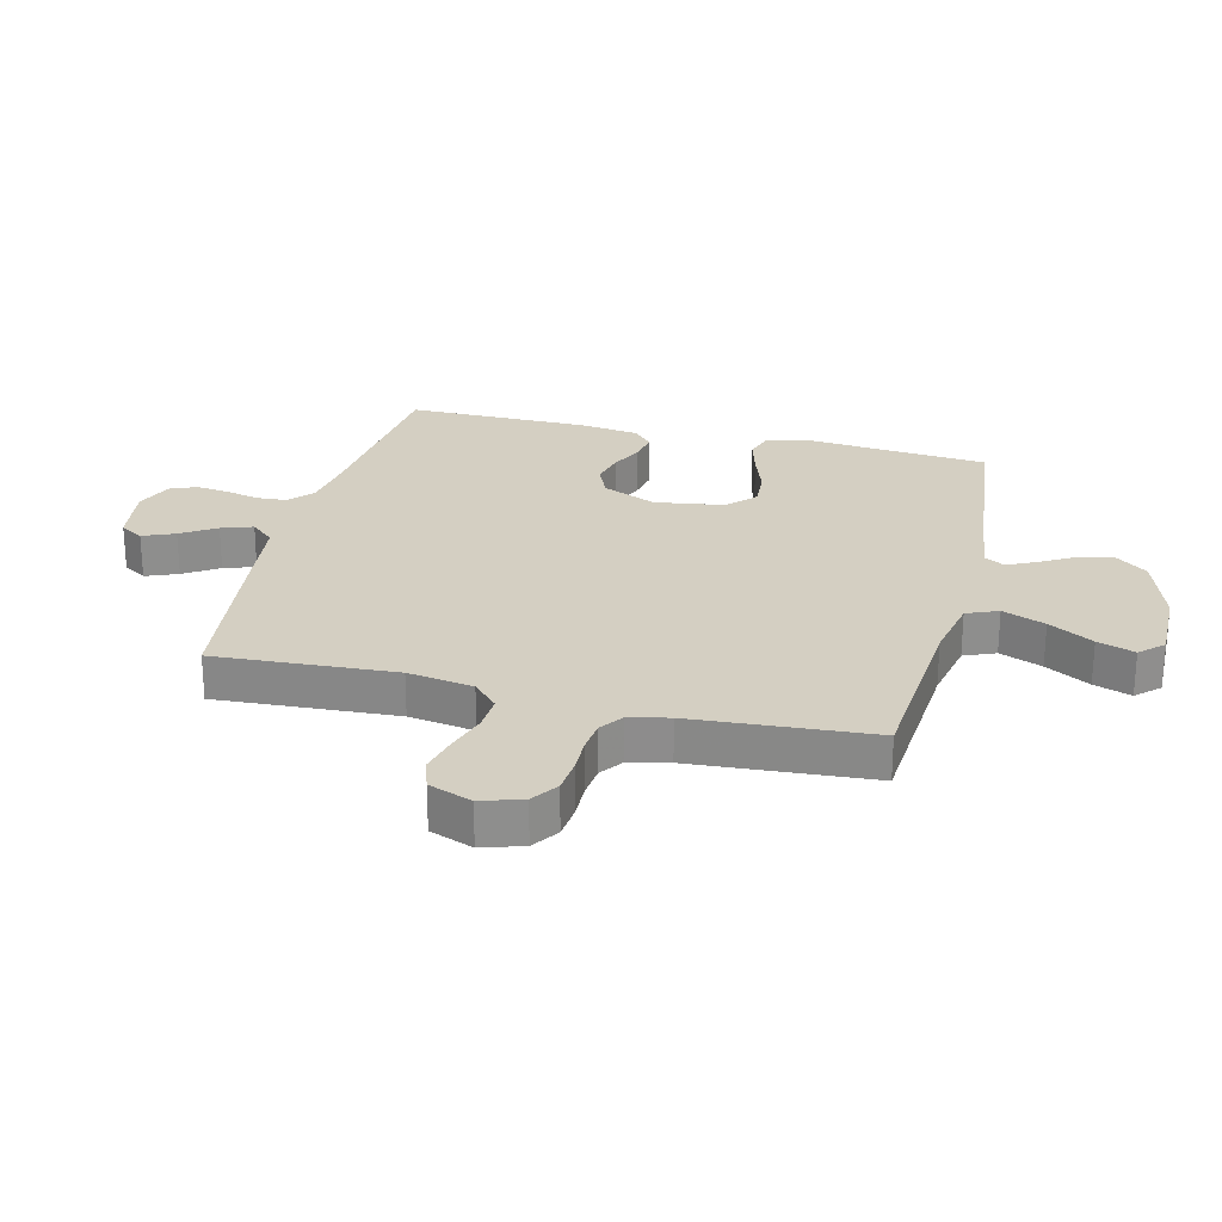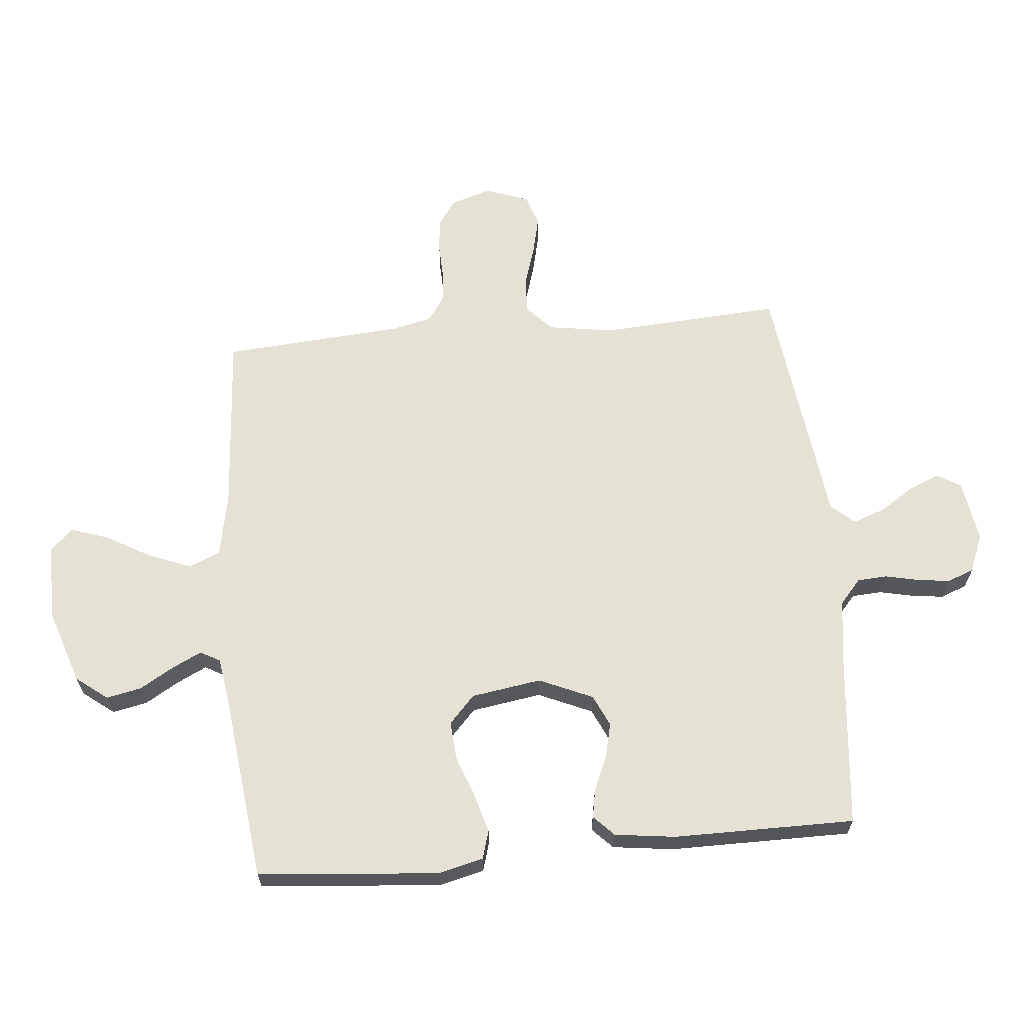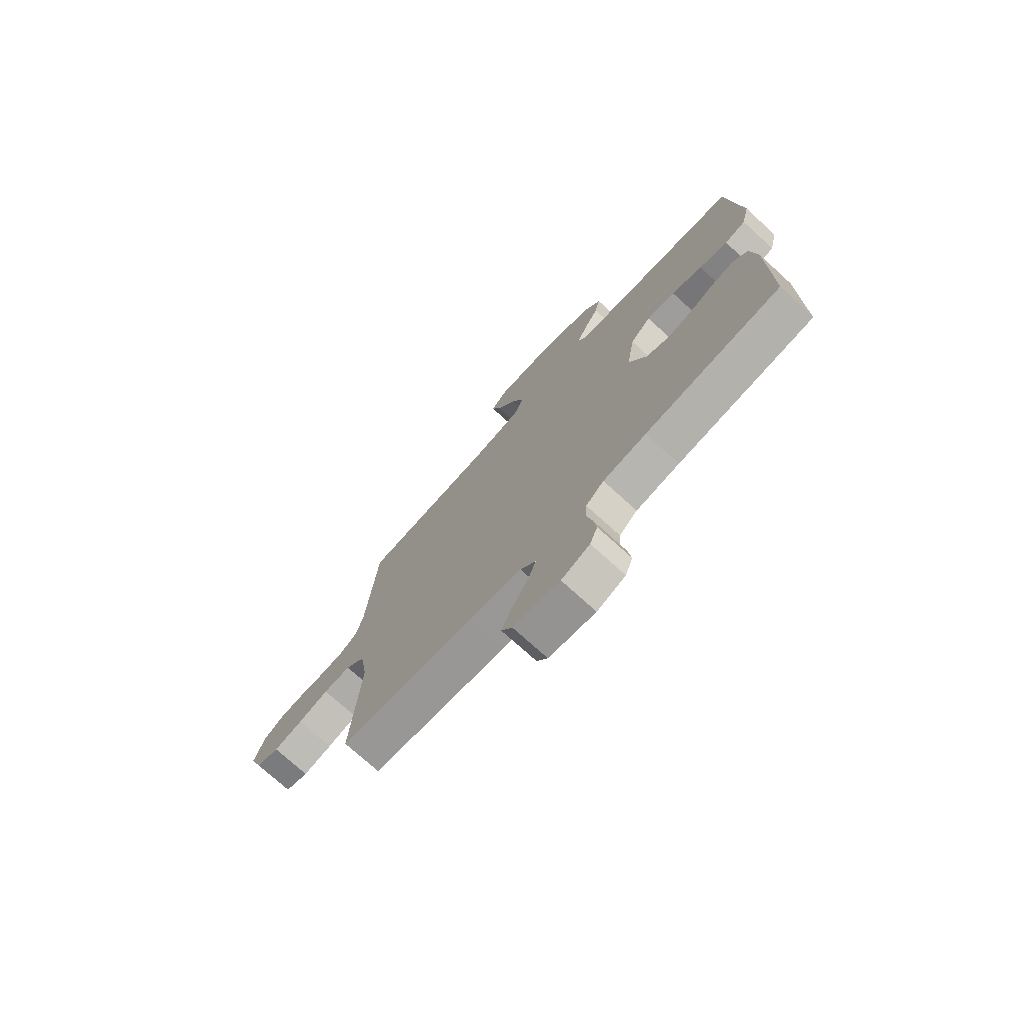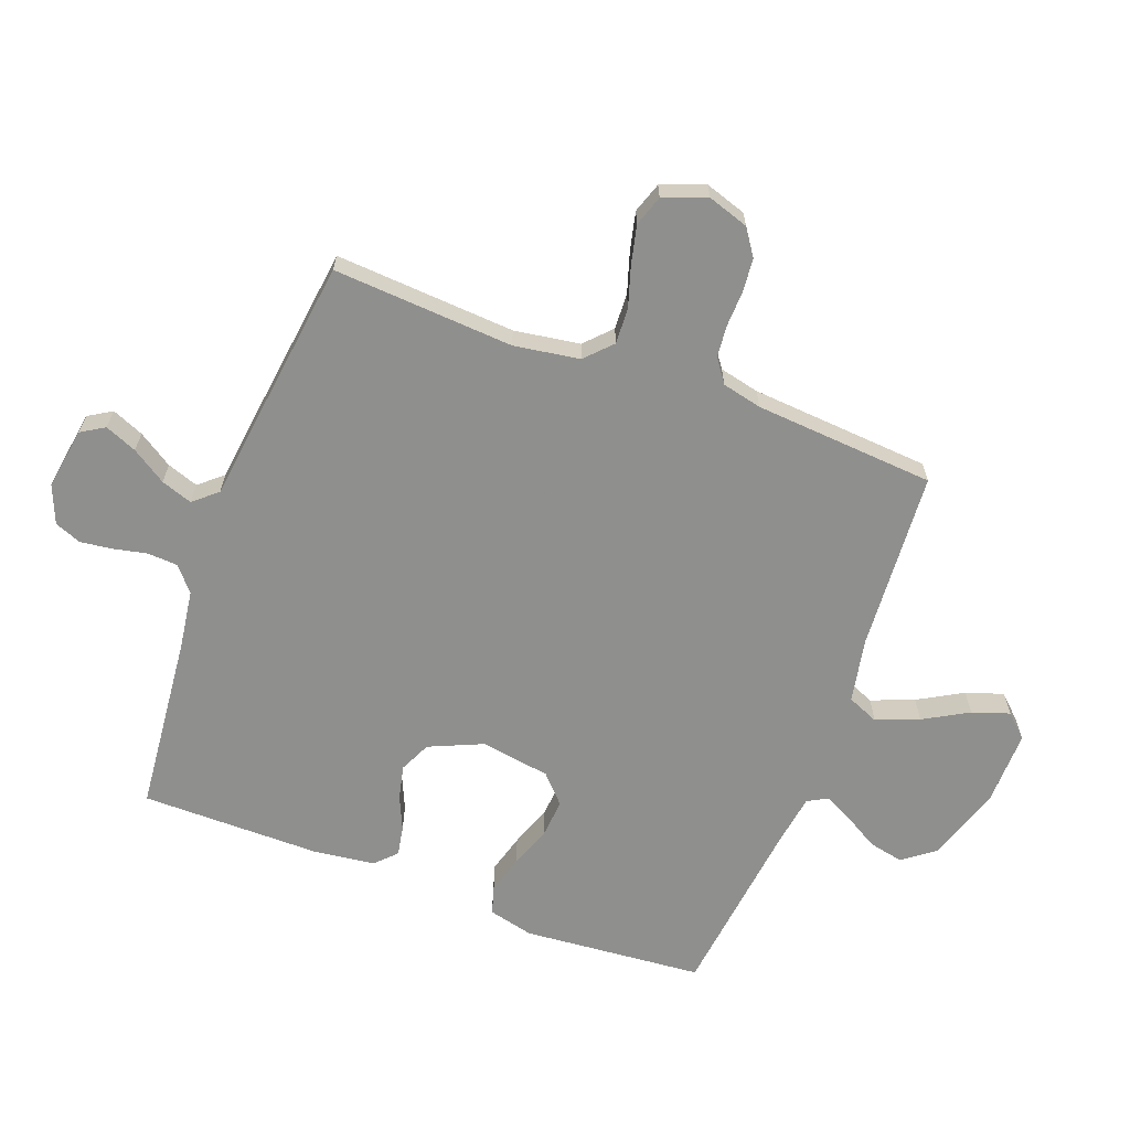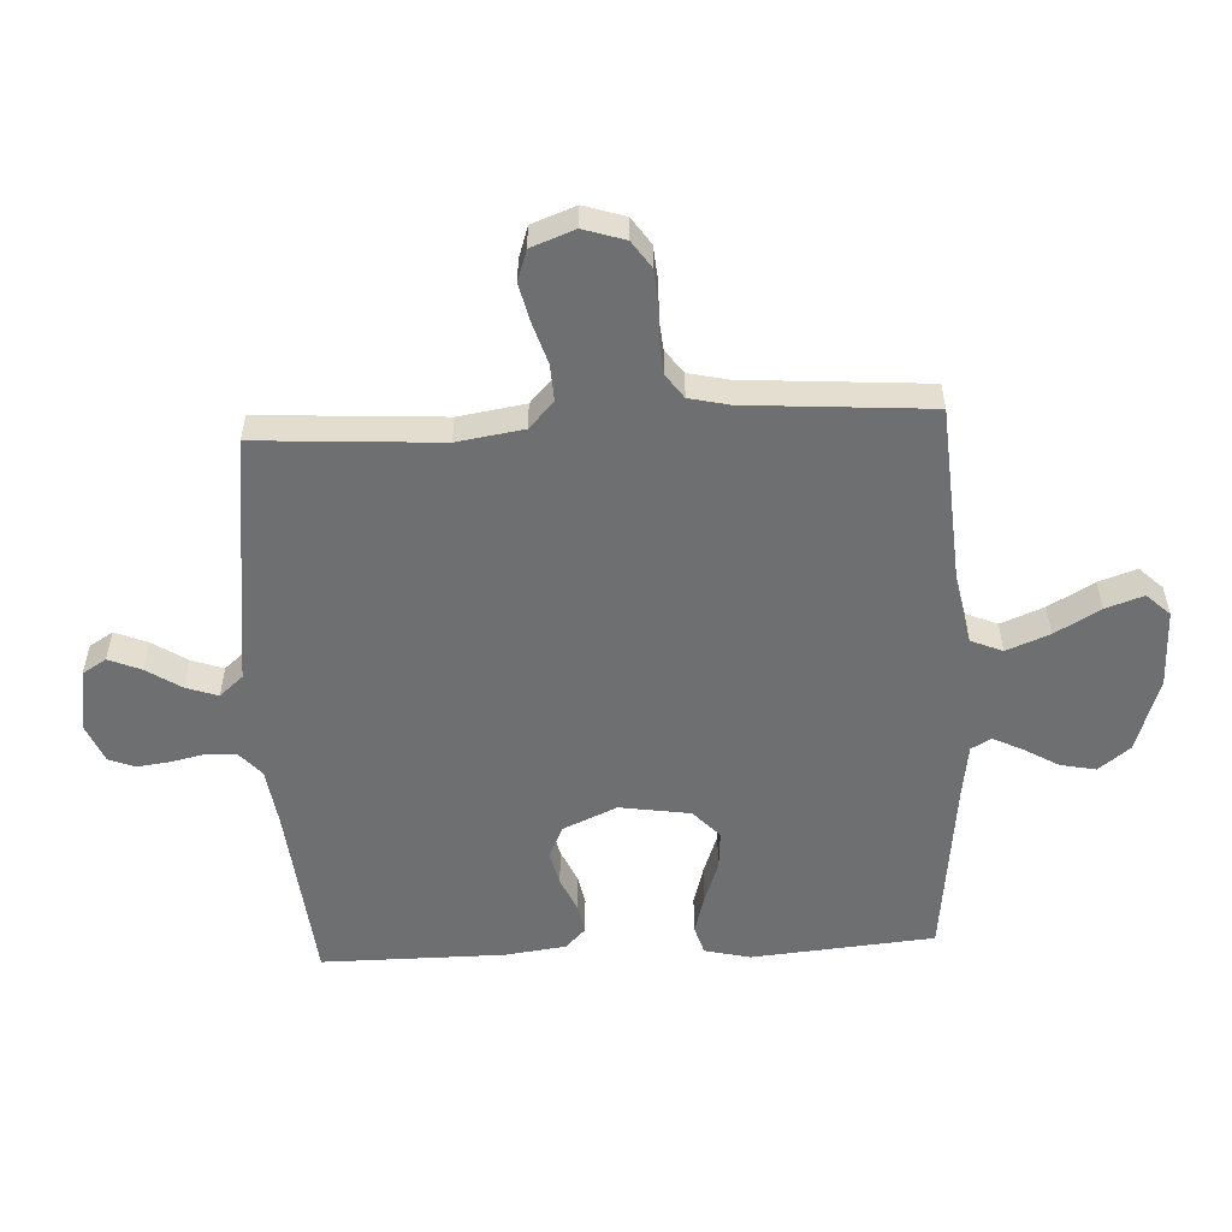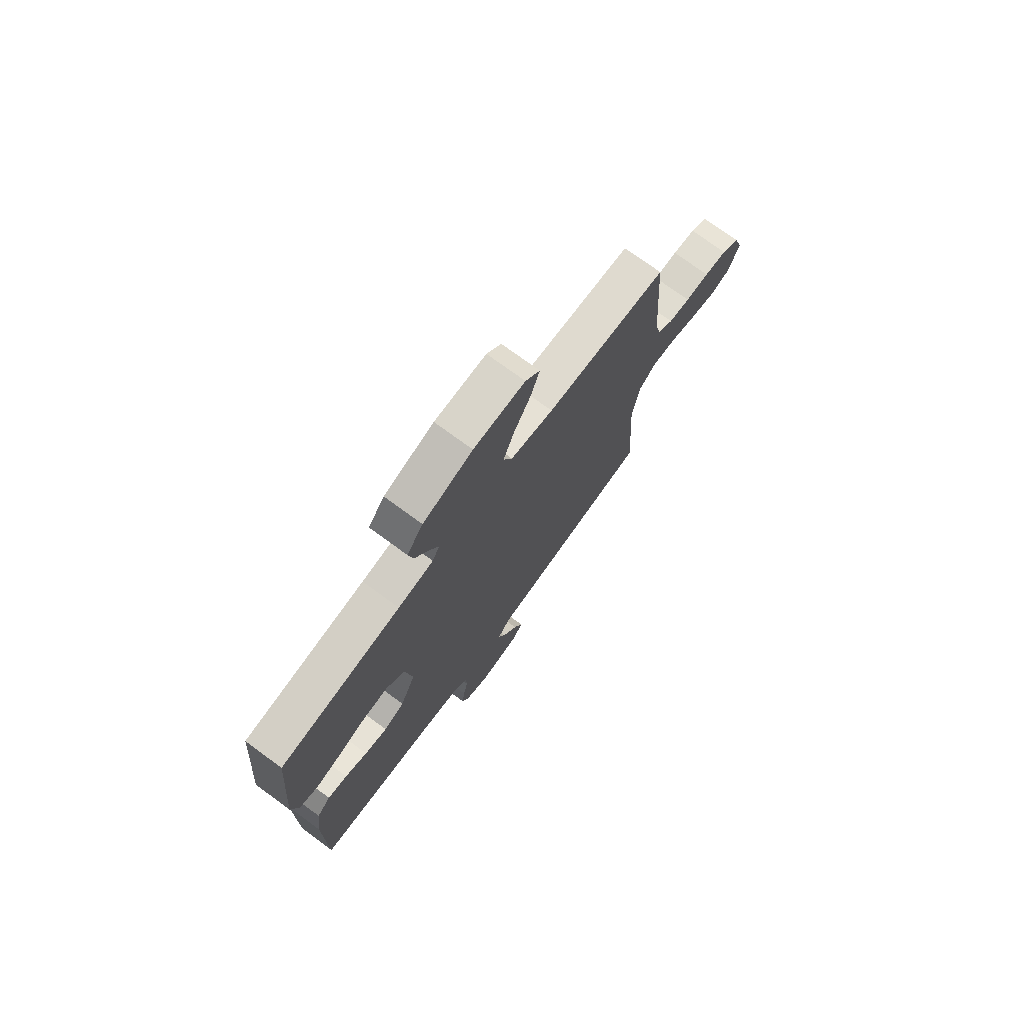
<metadata>
{"format":"obj","ext":"obj","renderer":"f3d","projection":"perspective","resolution":1024,"background":"white","views":[{"elev":25.5,"azim":-75.9,"up":"+Y"},{"elev":64.5,"azim":84.7,"up":"+Y"},{"elev":-74.4,"azim":47.7,"up":"+Z"},{"elev":-65.1,"azim":-110.6,"up":"+Y"},{"elev":-54.6,"azim":-87.0,"up":"+Y"},{"elev":74.5,"azim":126.2,"up":"+Z"}]}
</metadata>
<code>
v -0.5 0.07 -0.5
v -0.481 0.07 -0.2
v -0.498 0.07 -0.091
v -0.541 0.07 -0.05
v -0.601 0.07 -0.053
v -0.668 0.07 -0.074
v -0.732 0.07 -0.089
v -0.783 0.07 -0.072
v -0.81 0.07 0
v -0.788 0.07 0.068
v -0.744 0.07 0.098
v -0.688 0.07 0.103
v -0.629 0.07 0.101
v -0.576 0.07 0.106
v -0.537 0.07 0.134
v -0.522 0.07 0.2
v -0.5 0.07 0.5
v -0.2 0.07 0.521
v -0.094 0.07 0.542
v -0.072 0.07 0.594
v -0.1 0.07 0.665
v -0.142 0.07 0.739
v -0.163 0.07 0.801
v -0.127 0.07 0.839
v 0 0.07 0.837
v 0.123 0.07 0.796
v 0.163 0.07 0.744
v 0.151 0.07 0.686
v 0.118 0.07 0.63
v 0.094 0.07 0.581
v 0.112 0.07 0.548
v 0.2 0.07 0.535
v 0.5 0.07 0.5
v 0.526 0.07 0.2
v 0.508 0.07 0.125
v 0.461 0.07 0.111
v 0.397 0.07 0.129
v 0.328 0.07 0.154
v 0.264 0.07 0.159
v 0.218 0.07 0.116
v 0.2 0.07 0
v 0.239 0.07 -0.089
v 0.291 0.07 -0.113
v 0.348 0.07 -0.1
v 0.404 0.07 -0.075
v 0.453 0.07 -0.066
v 0.487 0.07 -0.099
v 0.5 0.07 -0.2
v 0.5 0.07 -0.5
v 0.2 0.07 -0.53
v 0.104 0.07 -0.544
v 0.064 0.07 -0.579
v 0.061 0.07 -0.629
v 0.073 0.07 -0.684
v 0.08 0.07 -0.738
v 0.063 0.07 -0.782
v 0 0.07 -0.808
v -0.103 0.07 -0.792
v -0.127 0.07 -0.753
v -0.105 0.07 -0.7
v -0.068 0.07 -0.643
v -0.05 0.07 -0.591
v -0.084 0.07 -0.552
v -0.2 0.07 -0.538
v -0.5 0 -0.5
v -0.481 0 -0.2
v -0.498 0 -0.091
v -0.541 0 -0.05
v -0.601 0 -0.053
v -0.668 0 -0.074
v -0.732 0 -0.089
v -0.783 0 -0.072
v -0.81 0 0
v -0.788 0 0.068
v -0.744 0 0.098
v -0.688 0 0.103
v -0.629 0 0.101
v -0.576 0 0.106
v -0.537 0 0.134
v -0.522 0 0.2
v -0.5 0 0.5
v -0.2 0 0.521
v -0.094 0 0.542
v -0.072 0 0.594
v -0.1 0 0.665
v -0.142 0 0.739
v -0.163 0 0.801
v -0.127 0 0.839
v 0 0 0.837
v 0.123 0 0.796
v 0.163 0 0.744
v 0.151 0 0.686
v 0.118 0 0.63
v 0.094 0 0.581
v 0.112 0 0.548
v 0.2 0 0.535
v 0.5 0 0.5
v 0.526 0 0.2
v 0.508 0 0.125
v 0.461 0 0.111
v 0.397 0 0.129
v 0.328 0 0.154
v 0.264 0 0.159
v 0.218 0 0.116
v 0.2 0 0
v 0.239 0 -0.089
v 0.291 0 -0.113
v 0.348 0 -0.1
v 0.404 0 -0.075
v 0.453 0 -0.066
v 0.487 0 -0.099
v 0.5 0 -0.2
v 0.5 0 -0.5
v 0.2 0 -0.53
v 0.104 0 -0.544
v 0.064 0 -0.579
v 0.061 0 -0.629
v 0.073 0 -0.684
v 0.08 0 -0.738
v 0.063 0 -0.782
v 0 0 -0.808
v -0.103 0 -0.792
v -0.127 0 -0.753
v -0.105 0 -0.7
v -0.068 0 -0.643
v -0.05 0 -0.591
v -0.084 0 -0.552
v -0.2 0 -0.538
f 63 64 1 2
f 59 60 61
f 58 59 61
f 57 58 61
f 56 57 61
f 55 56 61
f 54 55 61
f 53 54 61
f 52 53 61 62
f 51 52 62 63
f 48 49 50
f 47 48 50
f 46 47 50
f 45 46 50
f 44 45 50
f 50 51 63
f 44 50 63
f 43 44 63
f 36 37 38
f 35 36 38
f 34 35 38
f 33 34 38
f 32 33 38
f 31 32 38 39
f 30 31 39 40
f 27 28 29
f 26 27 29
f 25 26 29
f 24 25 29
f 23 24 29
f 22 23 29
f 21 22 29
f 20 21 29 30
f 30 40 41
f 20 30 41
f 19 20 41
f 16 17 18
f 19 41 42
f 18 19 42
f 16 18 42
f 15 16 42
f 11 12 13
f 10 11 13
f 9 10 13
f 8 9 13
f 7 8 13
f 6 7 13
f 5 6 13
f 4 5 13 14
f 63 2 3
f 43 63 3
f 42 43 3
f 14 15 42
f 4 14 42
f 3 4 42
f 66 65 128 127
f 125 124 123
f 125 123 122
f 125 122 121
f 125 121 120
f 125 120 119
f 125 119 118
f 125 118 117
f 126 125 117 116
f 127 126 116 115
f 114 113 112
f 114 112 111
f 114 111 110
f 114 110 109
f 114 109 108
f 127 115 114
f 127 114 108
f 127 108 107
f 102 101 100
f 102 100 99
f 102 99 98
f 102 98 97
f 102 97 96
f 103 102 96 95
f 104 103 95 94
f 93 92 91
f 93 91 90
f 93 90 89
f 93 89 88
f 93 88 87
f 93 87 86
f 93 86 85
f 94 93 85 84
f 105 104 94
f 105 94 84
f 105 84 83
f 82 81 80
f 106 105 83
f 106 83 82
f 106 82 80
f 106 80 79
f 77 76 75
f 77 75 74
f 77 74 73
f 77 73 72
f 77 72 71
f 77 71 70
f 77 70 69
f 78 77 69 68
f 67 66 127
f 67 127 107
f 67 107 106
f 106 79 78
f 106 78 68
f 106 68 67
f 1 65 66 2
f 2 66 67 3
f 3 67 68 4
f 4 68 69 5
f 5 69 70 6
f 6 70 71 7
f 7 71 72 8
f 8 72 73 9
f 9 73 74 10
f 10 74 75 11
f 11 75 76 12
f 12 76 77 13
f 13 77 78 14
f 14 78 79 15
f 15 79 80 16
f 16 80 81 17
f 17 81 82 18
f 18 82 83 19
f 19 83 84 20
f 20 84 85 21
f 21 85 86 22
f 22 86 87 23
f 23 87 88 24
f 24 88 89 25
f 25 89 90 26
f 26 90 91 27
f 27 91 92 28
f 28 92 93 29
f 29 93 94 30
f 30 94 95 31
f 31 95 96 32
f 32 96 97 33
f 33 97 98 34
f 34 98 99 35
f 35 99 100 36
f 36 100 101 37
f 37 101 102 38
f 38 102 103 39
f 39 103 104 40
f 40 104 105 41
f 41 105 106 42
f 42 106 107 43
f 43 107 108 44
f 44 108 109 45
f 45 109 110 46
f 46 110 111 47
f 47 111 112 48
f 48 112 113 49
f 49 113 114 50
f 50 114 115 51
f 51 115 116 52
f 52 116 117 53
f 53 117 118 54
f 54 118 119 55
f 55 119 120 56
f 56 120 121 57
f 57 121 122 58
f 58 122 123 59
f 59 123 124 60
f 60 124 125 61
f 61 125 126 62
f 62 126 127 63
f 63 127 128 64
f 64 128 65 1

</code>
